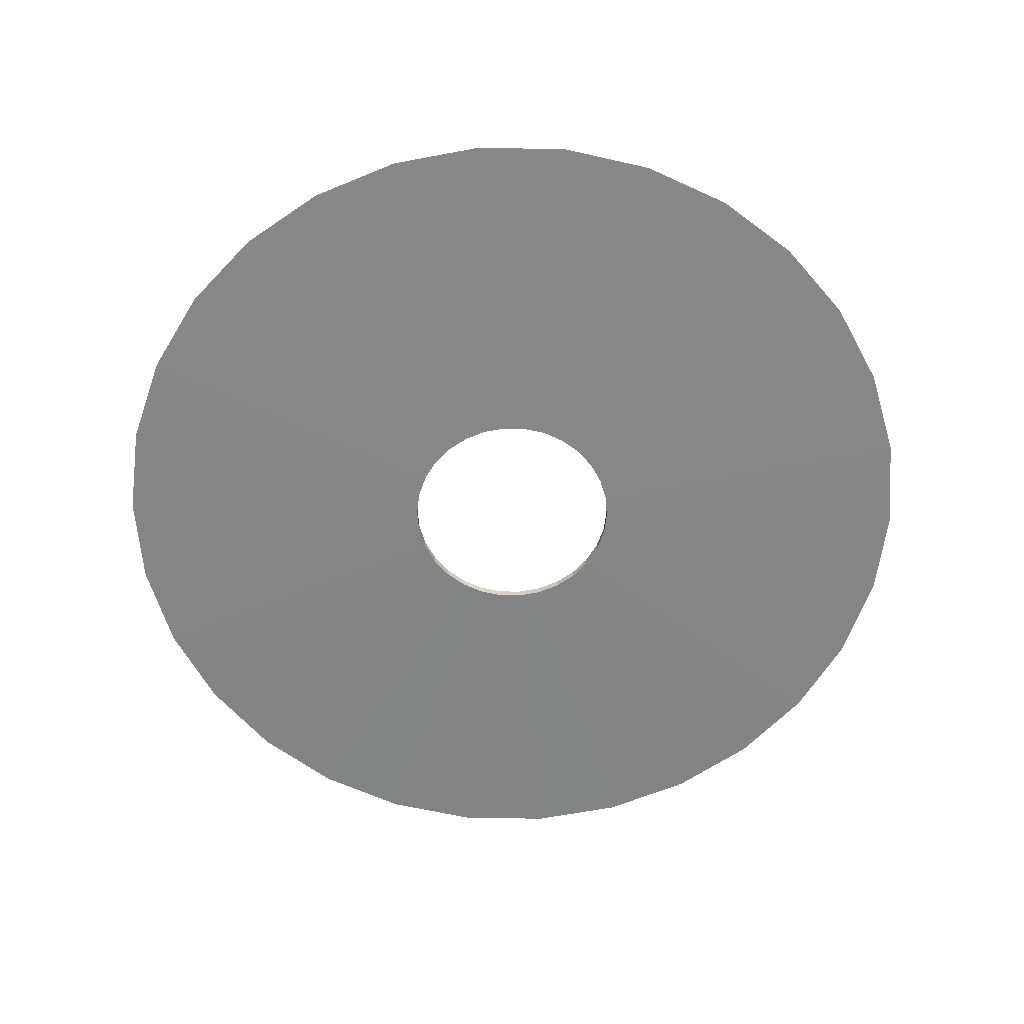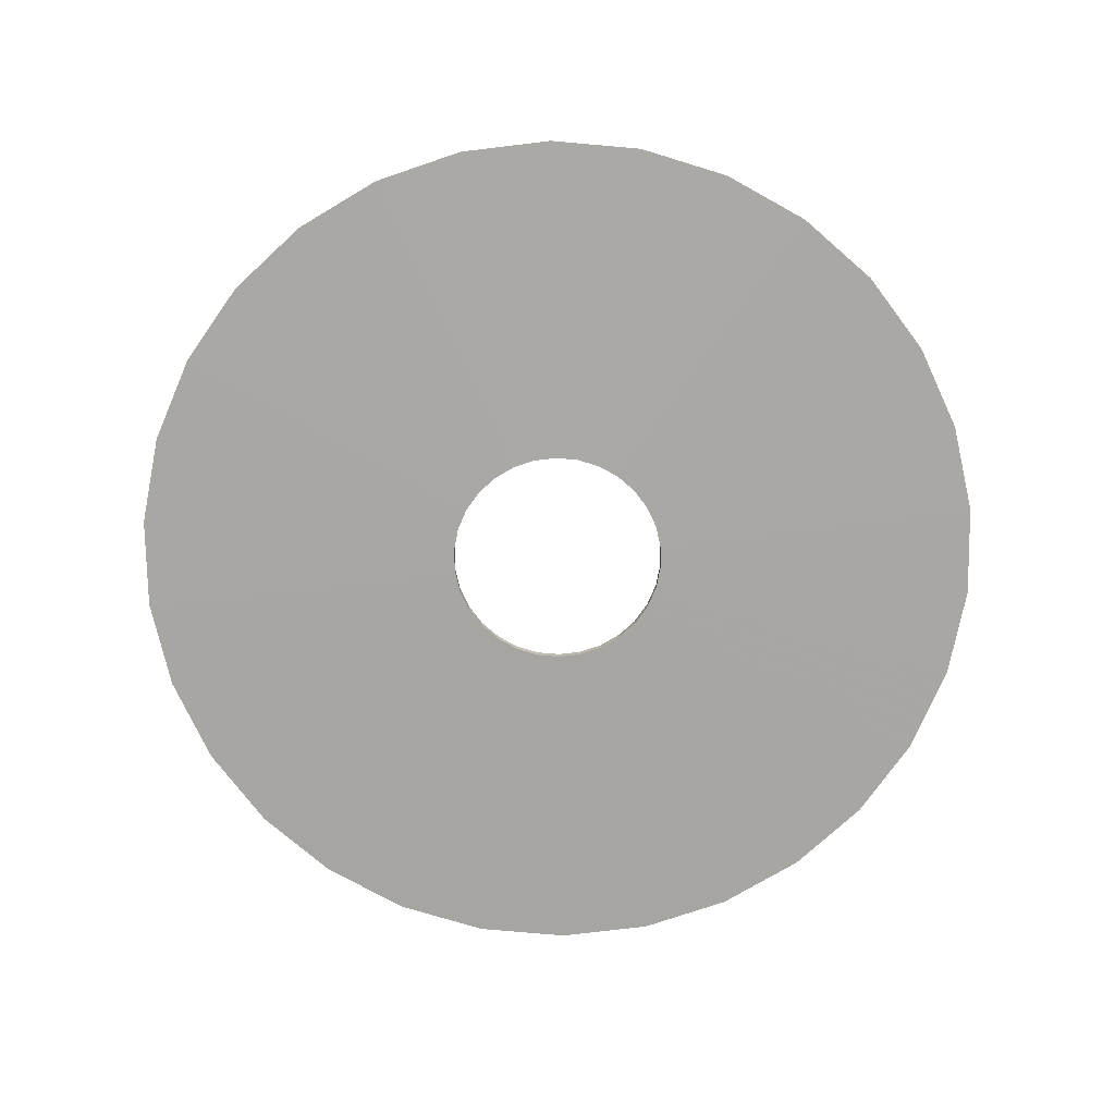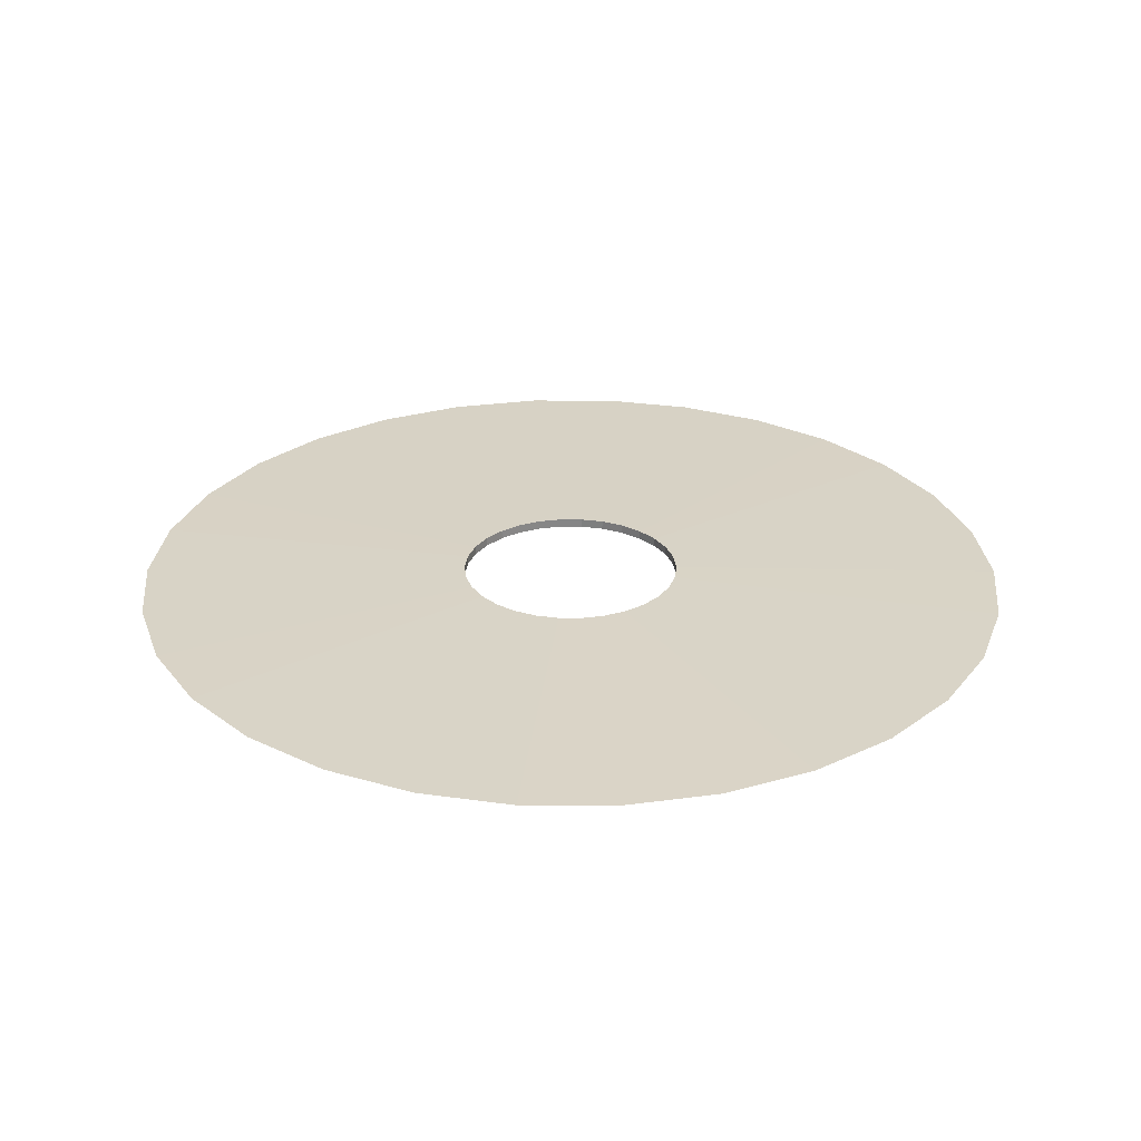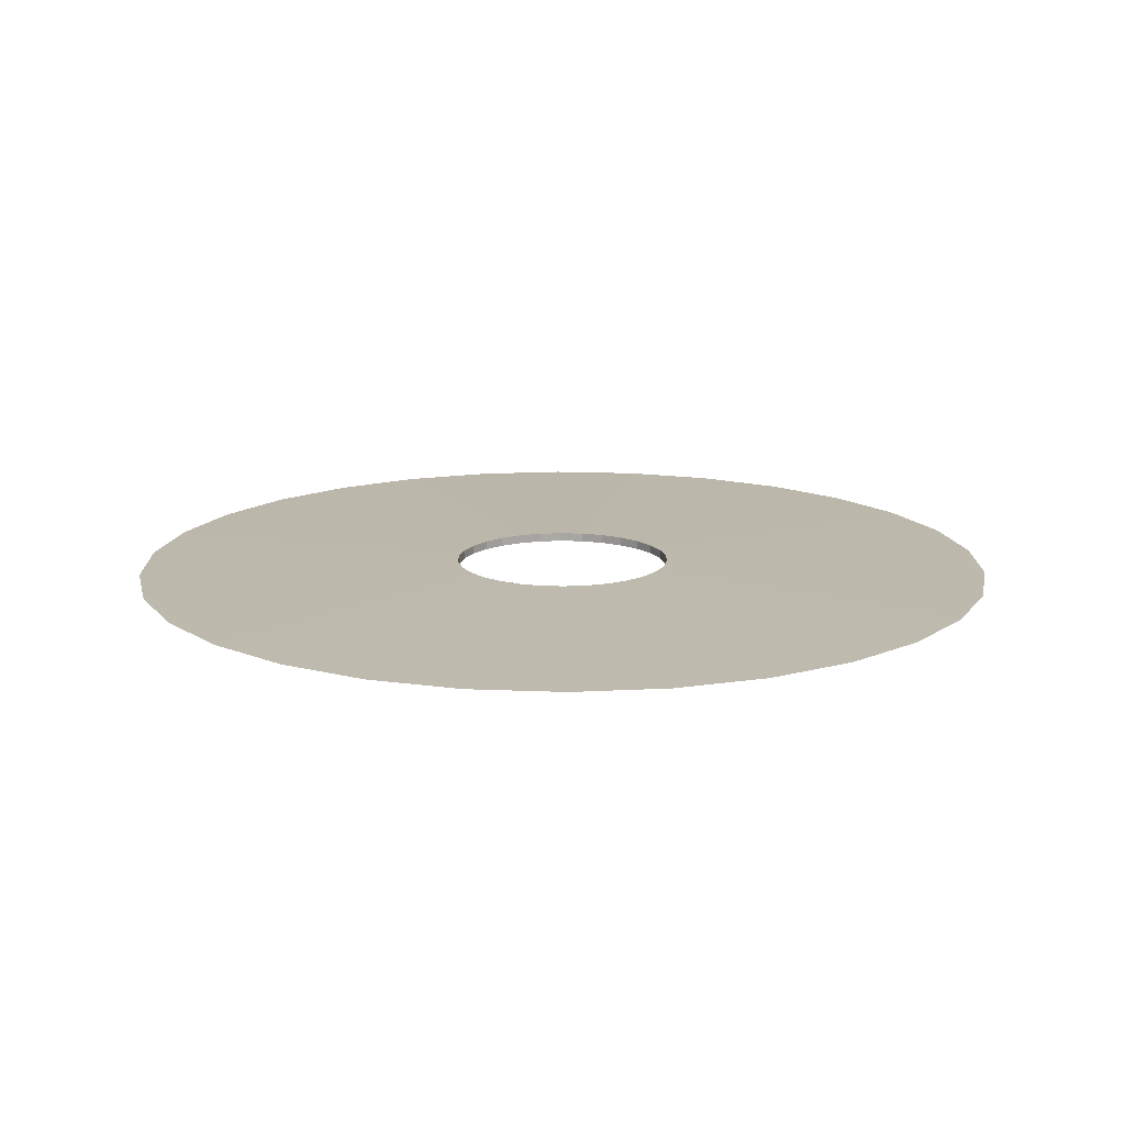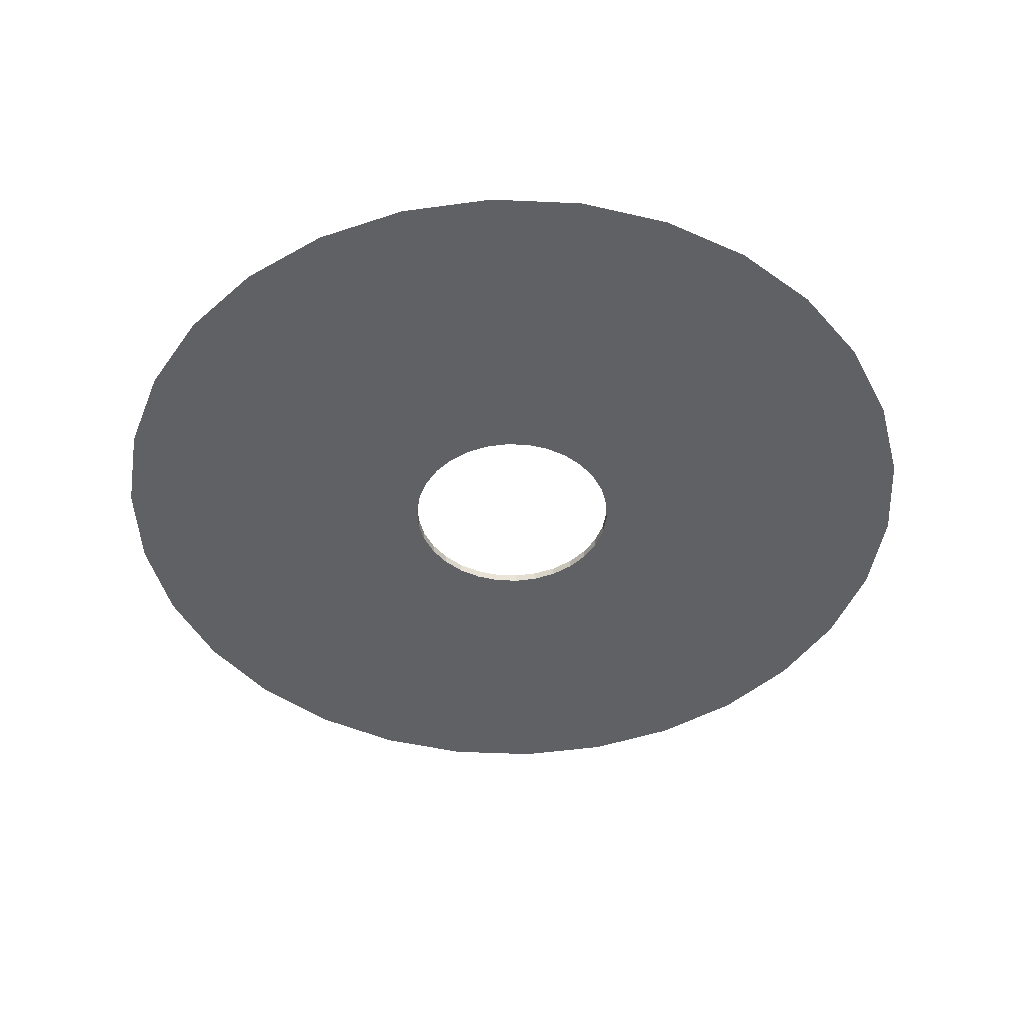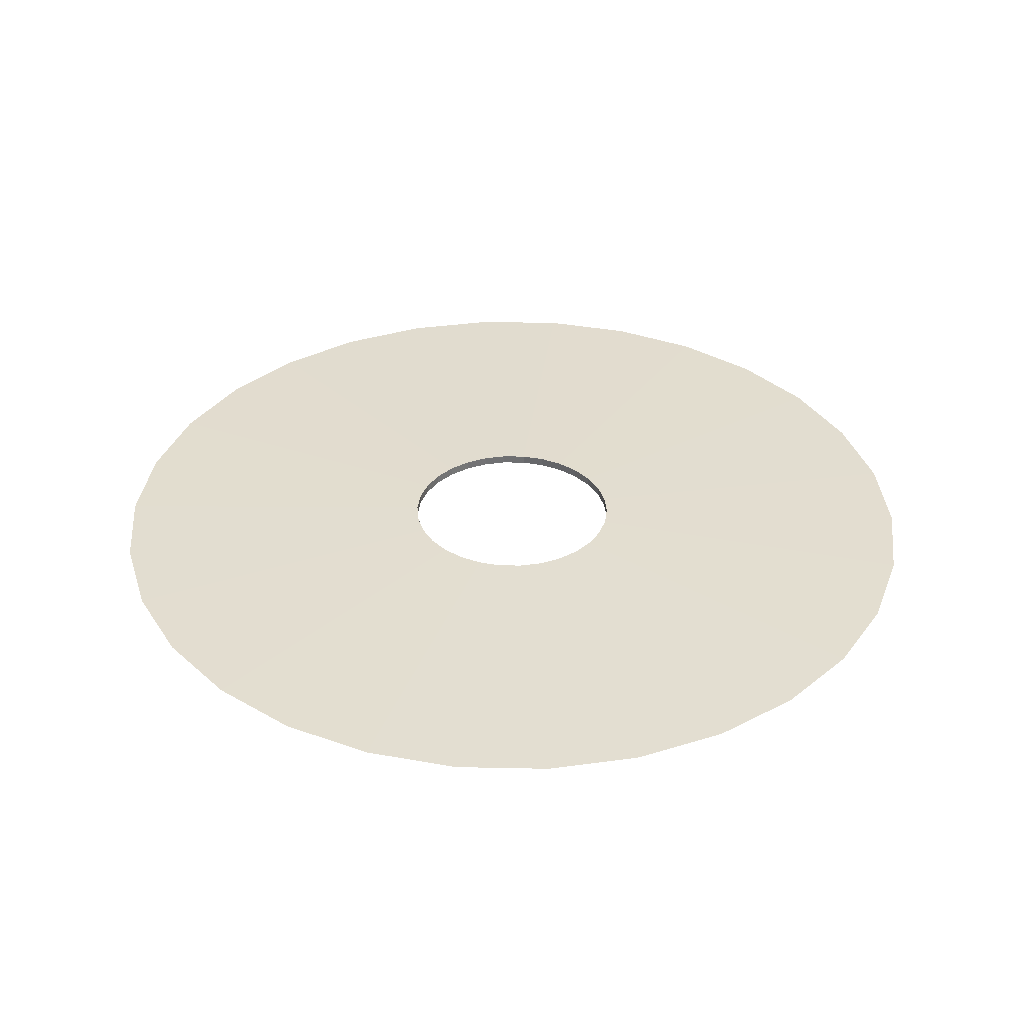
<metadata>
{"format":"obj","ext":"obj","renderer":"f3d","projection":"perspective","resolution":1024,"background":"white","views":[{"elev":-62.0,"azim":-49.2,"up":"+Z"},{"elev":-74.6,"azim":-89.1,"up":"+Z"},{"elev":28.1,"azim":-83.8,"up":"+Z"},{"elev":14.9,"azim":-90.7,"up":"+Z"},{"elev":-46.2,"azim":-51.1,"up":"+Z"},{"elev":35.3,"azim":-34.6,"up":"+Z"}]}
</metadata>
<code>
o Object.1
v -0.5 -1e-05 -6e-06
v -0.4891 -0.1045 -6e-06
v -0.125 -1e-05 0.004995
v -0.1223 -0.02614 0.004995
v -0.125 -1e-05 -0.005005
v -0.1223 -0.02614 -0.005005
v -0.1142 -0.05113 0.004995
v -0.4568 -0.2045 -6e-06
v -0.1142 -0.05113 -0.005005
v -0.1011 -0.07389 0.004995
v -0.4045 -0.2955 -6e-06
v -0.1011 -0.07389 -0.005005
v -0.3346 -0.3736 -6e-06
v -0.08366 -0.09342 0.004995
v -0.08366 -0.09342 -0.005005
v -0.06252 -0.1089 0.004995
v -0.25 -0.4354 -6e-06
v -0.06252 -0.1089 -0.005005
v -0.1545 -0.4782 -5e-06
v -0.03865 -0.1195 0.004995
v -0.03865 -0.1195 -0.005005
v -0.01308 -0.125 0.004995
v -0.05228 -0.5 -5e-06
v -0.01308 -0.125 -0.005005
v 0.05224 -0.5 -5e-06
v 0.01305 -0.125 0.004995
v 0.01305 -0.125 -0.005005
v 0.1545 -0.4782 -5e-06
v 0.03861 -0.1195 0.004995
v 0.03861 -0.1195 -0.005005
v 0.06248 -0.1089 0.004995
v 0.25 -0.4354 -5e-06
v 0.06248 -0.1089 -0.005005
v 0.3345 -0.3736 -5e-06
v 0.08362 -0.09342 0.004995
v 0.08362 -0.09342 -0.005005
v 0.1011 -0.07389 0.004995
v 0.4045 -0.2955 -5e-06
v 0.1011 -0.07389 -0.005005
v 0.4568 -0.2045 -5e-06
v 0.1142 -0.05113 0.004995
v 0.1142 -0.05113 -0.005005
v 0.4891 -0.1045 -5e-06
v 0.1222 -0.02614 0.004995
v 0.1222 -0.02614 -0.005005
v 0.125 -1e-05 0.004995
v 0.5 -1e-05 -5e-06
v 0.125 -1e-05 -0.005005
v 0.4891 0.1045 -5e-06
v 0.1222 0.02612 0.004995
v 0.1222 0.02612 -0.005005
v 0.1142 0.05111 0.004995
v 0.4568 0.2045 -5e-06
v 0.1142 0.05111 -0.005005
v 0.1011 0.07387 0.004995
v 0.4045 0.2955 -5e-06
v 0.1011 0.07387 -0.005005
v 0.3345 0.3736 -5e-06
v 0.08362 0.0934 0.004995
v 0.08362 0.0934 -0.005005
v 0.06248 0.1088 0.004995
v 0.25 0.4354 -5e-06
v 0.06248 0.1088 -0.005005
v 0.1545 0.4781 -5e-06
v 0.03861 0.1195 0.004995
v 0.03861 0.1195 -0.005005
v 0.01305 0.125 0.004995
v 0.05224 0.5 -5e-06
v 0.01305 0.125 -0.005005
v -0.01308 0.125 0.004995
v -0.05228 0.5 -5e-06
v -0.01308 0.125 -0.005005
v -0.1545 0.4781 -5e-06
v -0.03865 0.1195 0.004995
v -0.03865 0.1195 -0.005005
v -0.06252 0.1088 0.004995
v -0.25 0.4354 -5e-06
v -0.06252 0.1088 -0.005005
v -0.3346 0.3736 -5e-06
v -0.08366 0.0934 0.004995
v -0.08366 0.0934 -0.005005
v -0.1011 0.07387 0.004995
v -0.4045 0.2955 -6e-06
v -0.1011 0.07387 -0.005005
v -0.4568 0.2045 -6e-06
v -0.1142 0.05111 0.004995
v -0.1142 0.05111 -0.005005
v -0.4891 0.1045 -6e-06
v -0.1223 0.02612 0.004995
v -0.1223 0.02612 -0.005005
f 1 2 3
f 3 88 1
f 88 90 1
f 1 90 5
f 5 6 1
f 5 4 6
f 4 7 6
f 6 7 9
f 8 6 9
f 8 9 11
f 10 8 11
f 11 13 10
f 13 14 10
f 10 14 12
f 9 10 12
f 12 14 15
f 12 15 11
f 14 16 15
f 15 16 18
f 17 15 18
f 18 21 17
f 21 19 17
f 17 19 16
f 16 13 17
f 19 20 16
f 20 19 22
f 20 22 21
f 21 22 24
f 23 21 24
f 24 27 23
f 27 25 23
f 23 25 22
f 25 26 22
f 25 28 26
f 28 29 26
f 26 29 27
f 27 29 30
f 29 31 30
f 30 31 33
f 32 30 33
f 33 36 32
f 36 34 32
f 32 34 31
f 31 28 32
f 34 35 31
f 35 34 37
f 35 37 36
f 36 37 39
f 38 36 39
f 39 42 38
f 42 40 38
f 38 40 37
f 40 41 37
f 40 43 41
f 43 44 41
f 41 44 42
f 42 44 45
f 44 46 45
f 45 46 48
f 47 45 48
f 48 51 47
f 51 49 47
f 47 49 46
f 46 43 47
f 49 50 46
f 50 49 52
f 50 52 51
f 51 52 54
f 53 51 54
f 53 54 56
f 55 53 56
f 56 58 55
f 58 59 55
f 55 59 57
f 54 55 57
f 57 59 60
f 57 60 56
f 59 61 60
f 60 61 63
f 62 60 63
f 63 66 62
f 66 64 62
f 62 64 61
f 61 58 62
f 64 65 61
f 65 64 67
f 65 67 66
f 66 67 69
f 68 66 69
f 68 69 71
f 70 68 71
f 71 73 70
f 73 74 70
f 70 74 72
f 69 70 72
f 72 74 75
f 72 75 71
f 74 76 75
f 75 76 78
f 77 75 78
f 78 81 77
f 81 79 77
f 77 79 76
f 76 73 77
f 79 80 76
f 80 79 82
f 80 82 81
f 81 82 84
f 83 81 84
f 84 87 83
f 87 85 83
f 83 85 82
f 85 86 82
f 85 88 86
f 88 89 86
f 86 89 87
f 87 89 90
f 89 3 90
f 87 90 85
f 84 86 87
f 82 86 84
f 82 79 83
f 79 81 83
f 78 80 81
f 73 75 77
f 76 80 78
f 74 73 76
f 75 73 71
f 67 68 70
f 71 69 72
f 67 70 69
f 67 64 68
f 64 66 68
f 63 65 66
f 58 60 62
f 61 65 63
f 59 58 61
f 60 58 56
f 52 53 55
f 56 54 57
f 52 55 54
f 52 49 53
f 49 51 53
f 48 50 51
f 43 45 47
f 46 50 48
f 44 43 46
f 45 43 40
f 42 45 40
f 39 41 42
f 37 41 39
f 37 34 38
f 34 36 38
f 33 35 36
f 28 30 32
f 31 35 33
f 29 28 31
f 30 28 25
f 27 30 25
f 24 26 27
f 22 26 24
f 22 19 23
f 19 21 23
f 18 20 21
f 13 15 17
f 16 20 18
f 14 13 16
f 15 13 11
f 7 8 10
f 7 2 8
f 11 9 12
f 2 6 8
f 7 10 9
f 4 2 7
f 3 4 5
f 90 3 5
f 90 88 85
f 89 88 3
f 2 4 3
f 6 2 1

</code>
